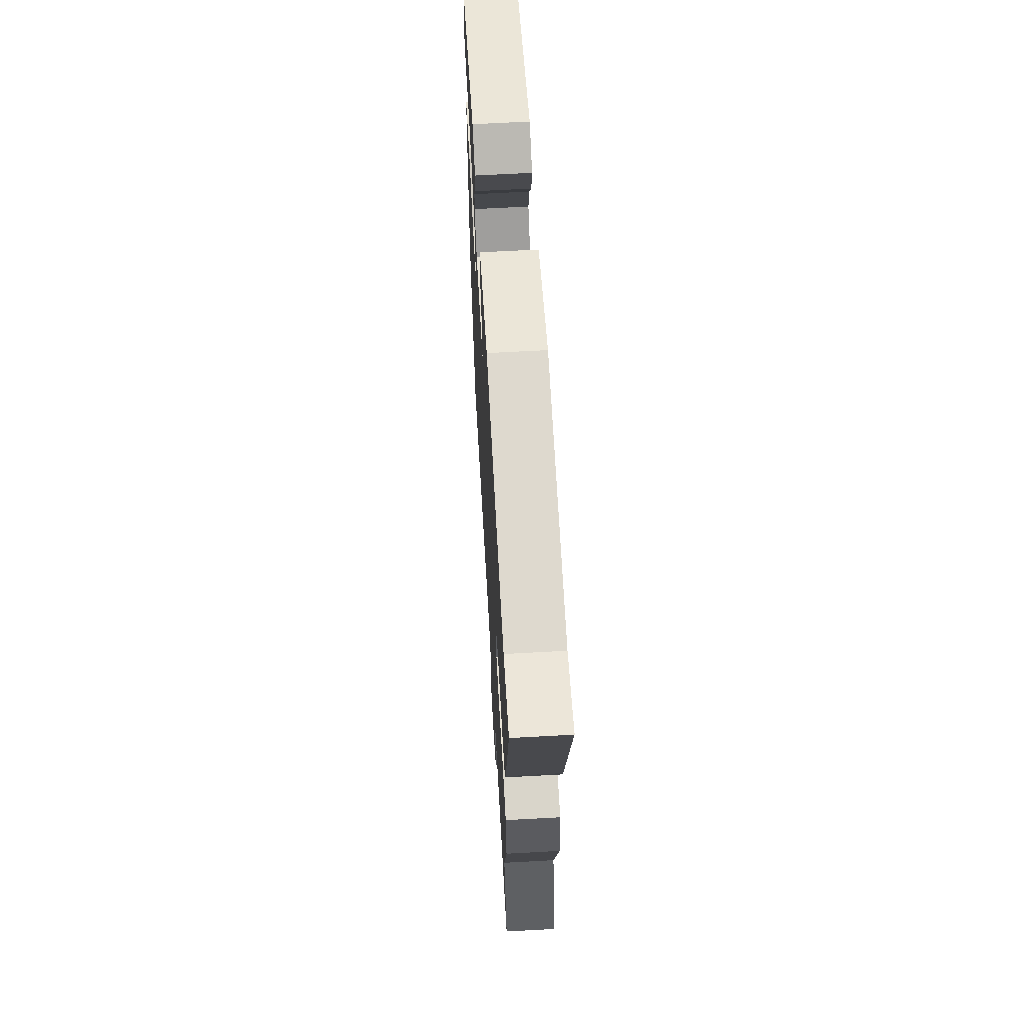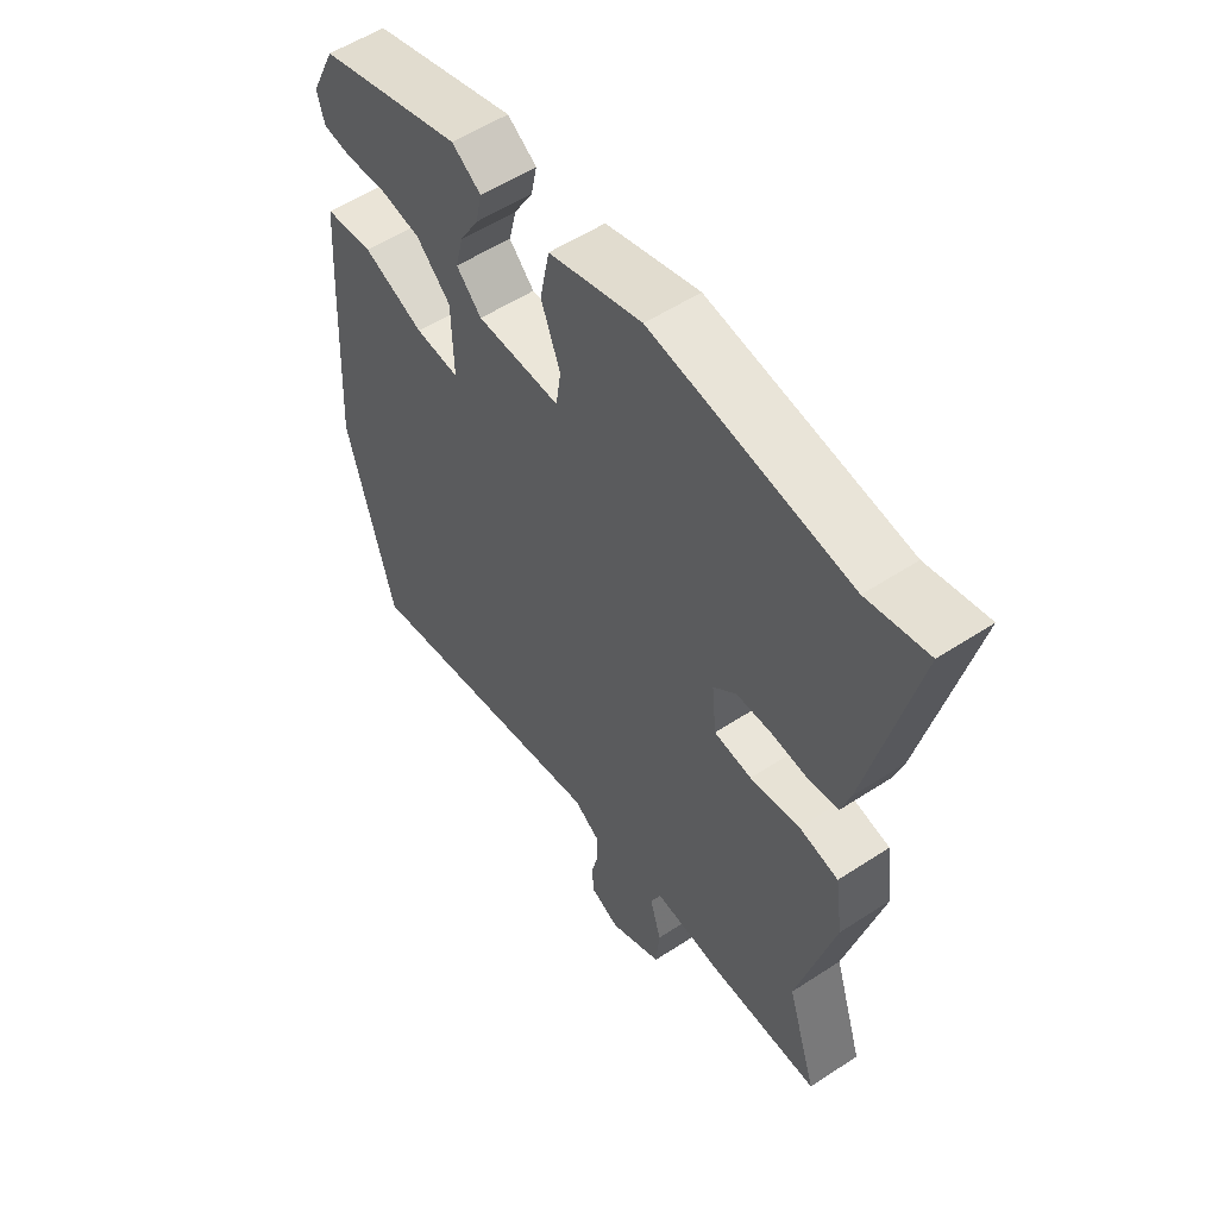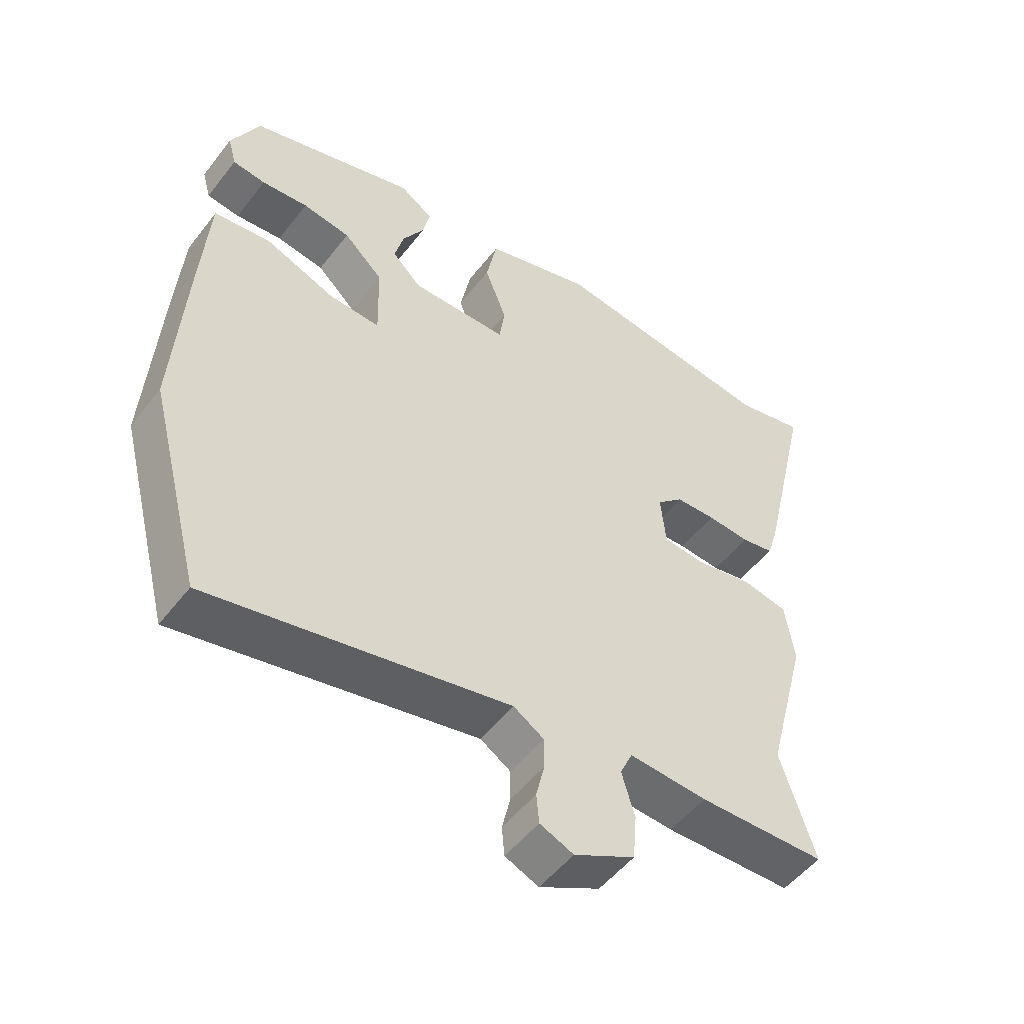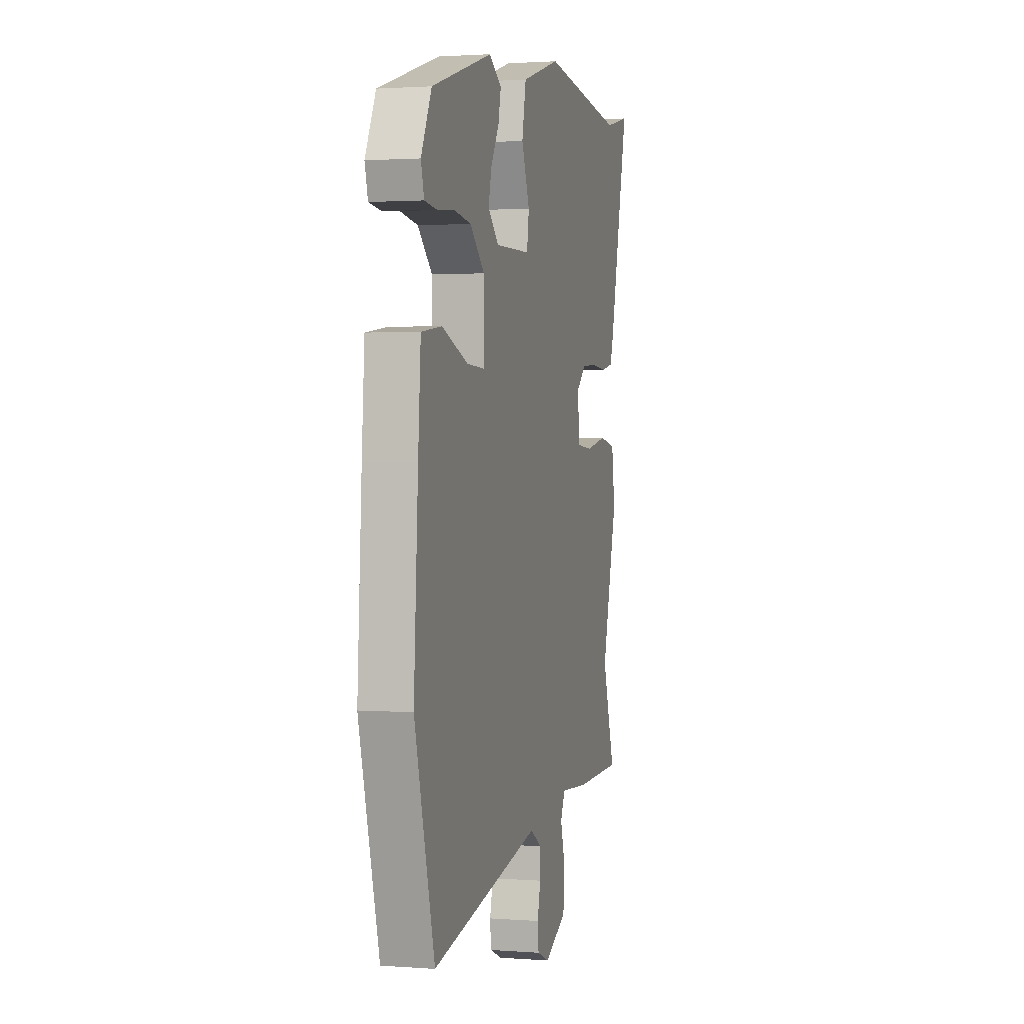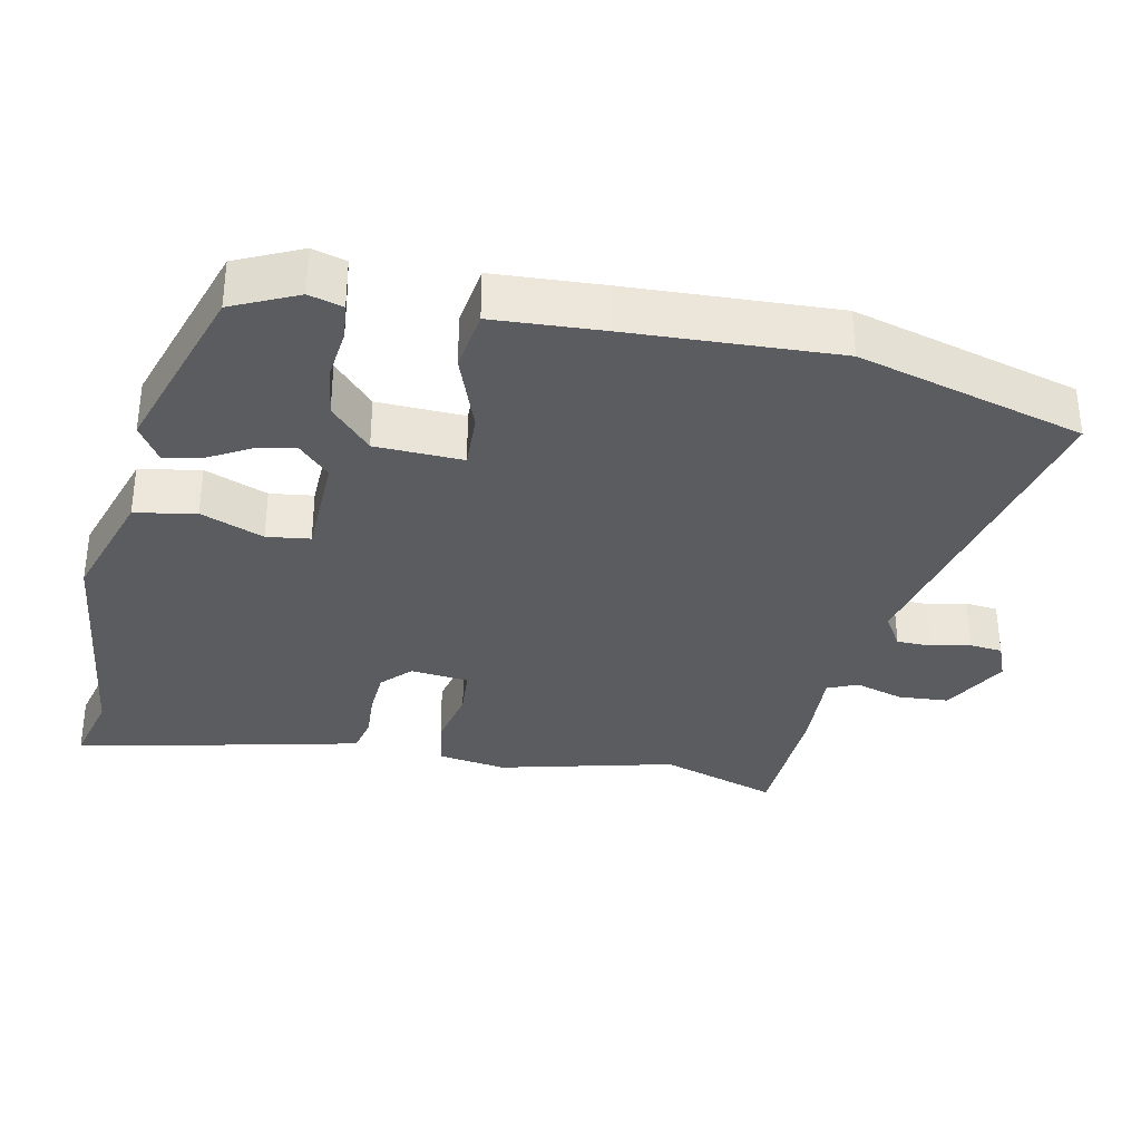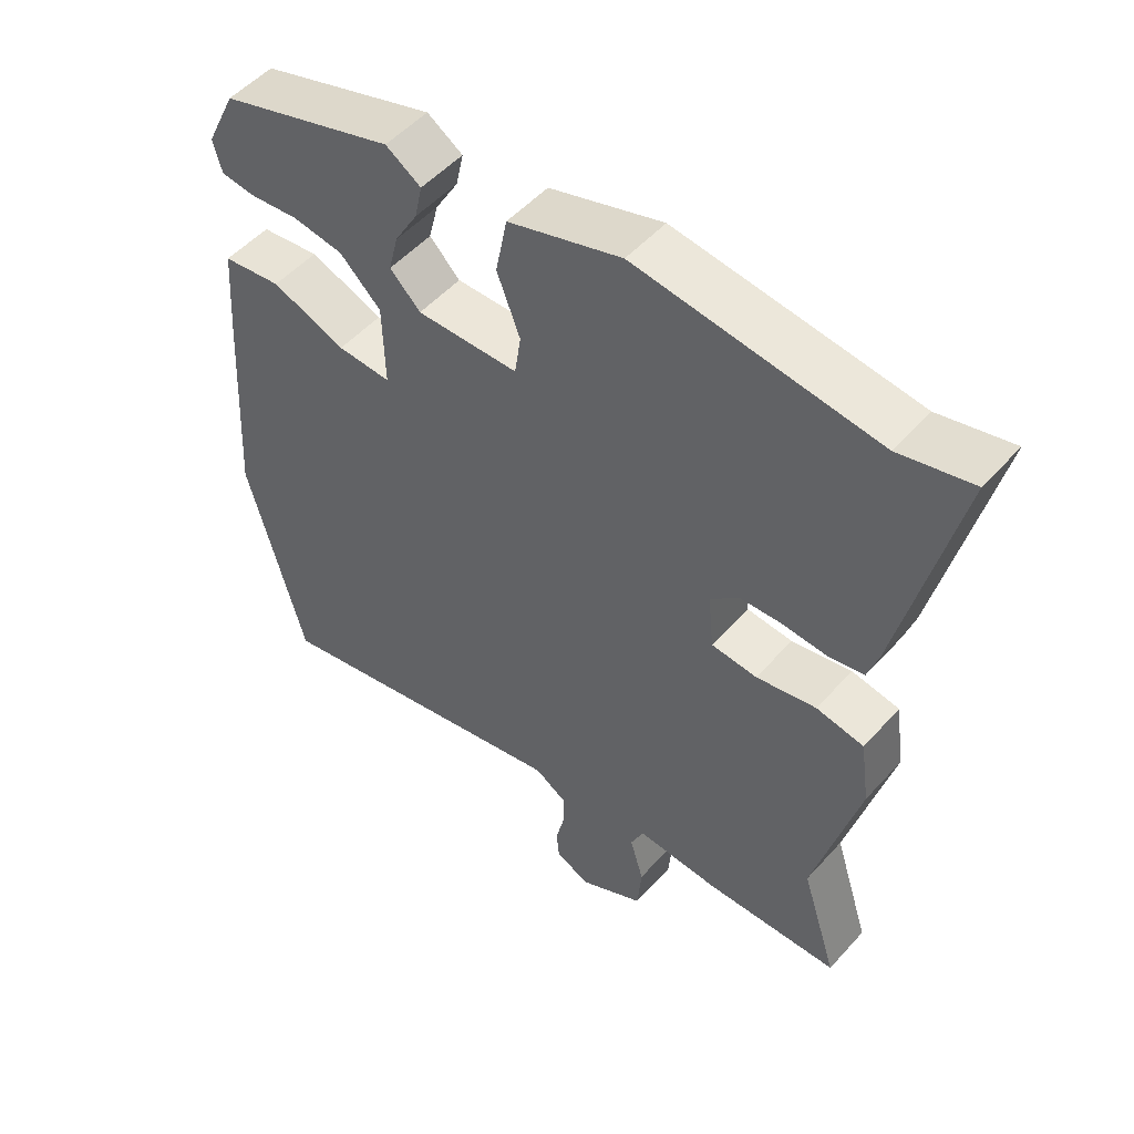
<metadata>
{"format":"obj","ext":"obj","renderer":"f3d","projection":"perspective","resolution":1024,"background":"white","views":[{"elev":64.2,"azim":-93.2,"up":"+Z"},{"elev":55.3,"azim":-124.6,"up":"+Z"},{"elev":-51.7,"azim":143.4,"up":"+Z"},{"elev":1.6,"azim":105.2,"up":"+Z"},{"elev":-33.9,"azim":77.4,"up":"+Y"},{"elev":51.6,"azim":-139.6,"up":"+Z"}]}
</metadata>
<code>
v 0.546 0.07 -0.324
v 0.462 0.07 -0.645
v 0.001 0.07 -0.549
v -0.046 0.07 -0.579
v -0.046 0.07 -0.628
v -0.033 0.07 -0.683
v -0.037 0.07 -0.729
v -0.089 0.07 -0.751
v -0.183 0.07 -0.702
v -0.189 0.07 -0.631
v -0.169 0.07 -0.562
v -0.188 0.07 -0.52
v -0.309 0.07 -0.528
v -0.507 0.07 -0.523
v -0.454 0.07 -0.356
v -0.519 0.07 -0.109
v -0.505 0.07 -0.012
v -0.435 0.07 0.001
v -0.347 0.07 -0.016
v -0.28 0.07 -0.01
v -0.272 0.07 0.072
v -0.313 0.07 0.11
v -0.376 0.07 0.113
v -0.442 0.07 0.108
v -0.493 0.07 0.118
v -0.509 0.07 0.168
v -0.591 0.07 0.521
v -0.484 0.07 0.496
v -0.132 0.07 0.542
v 0.035 0.07 0.491
v 0.052 0.07 0.405
v 0.018 0.07 0.316
v 0.027 0.07 0.255
v 0.177 0.07 0.253
v 0.222 0.07 0.298
v 0.208 0.07 0.354
v 0.174 0.07 0.412
v 0.163 0.07 0.463
v 0.215 0.07 0.497
v 0.472 0.07 0.418
v 0.516 0.07 0.327
v 0.503 0.07 0.279
v 0.452 0.07 0.273
v 0.38 0.07 0.28
v 0.306 0.07 0.269
v 0.245 0.07 0.211
v 0.242 0.07 0.088
v 0.321 0.07 0.092
v 0.43 0.07 0.134
v 0.517 0.07 0.123
v 0.528 0.07 -0.029
v 0.546 0 -0.324
v 0.462 0 -0.645
v 0.001 0 -0.549
v -0.046 0 -0.579
v -0.046 0 -0.628
v -0.033 0 -0.683
v -0.037 0 -0.729
v -0.089 0 -0.751
v -0.183 0 -0.702
v -0.189 0 -0.631
v -0.169 0 -0.562
v -0.188 0 -0.52
v -0.309 0 -0.528
v -0.507 0 -0.523
v -0.454 0 -0.356
v -0.519 0 -0.109
v -0.505 0 -0.012
v -0.435 0 0.001
v -0.347 0 -0.016
v -0.28 0 -0.01
v -0.272 0 0.072
v -0.313 0 0.11
v -0.376 0 0.113
v -0.442 0 0.108
v -0.493 0 0.118
v -0.509 0 0.168
v -0.591 0 0.521
v -0.484 0 0.496
v -0.132 0 0.542
v 0.035 0 0.491
v 0.052 0 0.405
v 0.018 0 0.316
v 0.027 0 0.255
v 0.177 0 0.253
v 0.222 0 0.298
v 0.208 0 0.354
v 0.174 0 0.412
v 0.163 0 0.463
v 0.215 0 0.497
v 0.472 0 0.418
v 0.516 0 0.327
v 0.503 0 0.279
v 0.452 0 0.273
v 0.38 0 0.28
v 0.306 0 0.269
v 0.245 0 0.211
v 0.242 0 0.088
v 0.321 0 0.092
v 0.43 0 0.134
v 0.517 0 0.123
v 0.528 0 -0.029
f 1 2 3
f 51 1 3
f 50 51 3
f 49 50 3
f 48 49 3
f 47 48 3 4
f 46 47 4
f 42 43 44
f 41 42 44
f 40 41 44
f 39 40 44
f 38 39 44
f 37 38 44
f 36 37 44
f 35 36 44 45
f 34 35 45 46
f 30 31 32
f 29 30 32
f 28 29 32
f 28 32 33
f 27 28 33
f 26 27 33
f 25 26 33
f 24 25 33
f 23 24 33
f 33 34 46
f 23 33 46
f 22 23 46
f 17 18 19
f 16 17 19
f 15 16 19
f 15 19 20
f 14 15 20
f 13 14 20
f 12 13 20
f 11 12 20 21
f 9 10 11
f 8 9 11
f 7 8 11
f 6 7 11
f 5 6 11
f 4 5 11 21
f 21 22 46
f 4 21 46
f 54 53 52
f 54 52 102
f 54 102 101
f 54 101 100
f 54 100 99
f 55 54 99 98
f 55 98 97
f 95 94 93
f 95 93 92
f 95 92 91
f 95 91 90
f 95 90 89
f 95 89 88
f 95 88 87
f 96 95 87 86
f 97 96 86 85
f 83 82 81
f 83 81 80
f 83 80 79
f 84 83 79
f 84 79 78
f 84 78 77
f 84 77 76
f 84 76 75
f 84 75 74
f 97 85 84
f 97 84 74
f 97 74 73
f 70 69 68
f 70 68 67
f 70 67 66
f 71 70 66
f 71 66 65
f 71 65 64
f 71 64 63
f 72 71 63 62
f 62 61 60
f 62 60 59
f 62 59 58
f 62 58 57
f 62 57 56
f 72 62 56 55
f 97 73 72
f 97 72 55
f 1 52 53 2
f 2 53 54 3
f 3 54 55 4
f 4 55 56 5
f 5 56 57 6
f 6 57 58 7
f 7 58 59 8
f 8 59 60 9
f 9 60 61 10
f 10 61 62 11
f 11 62 63 12
f 12 63 64 13
f 13 64 65 14
f 14 65 66 15
f 15 66 67 16
f 16 67 68 17
f 17 68 69 18
f 18 69 70 19
f 19 70 71 20
f 20 71 72 21
f 21 72 73 22
f 22 73 74 23
f 23 74 75 24
f 24 75 76 25
f 25 76 77 26
f 26 77 78 27
f 27 78 79 28
f 28 79 80 29
f 29 80 81 30
f 30 81 82 31
f 31 82 83 32
f 32 83 84 33
f 33 84 85 34
f 34 85 86 35
f 35 86 87 36
f 36 87 88 37
f 37 88 89 38
f 38 89 90 39
f 39 90 91 40
f 40 91 92 41
f 41 92 93 42
f 42 93 94 43
f 43 94 95 44
f 44 95 96 45
f 45 96 97 46
f 46 97 98 47
f 47 98 99 48
f 48 99 100 49
f 49 100 101 50
f 50 101 102 51
f 51 102 52 1

</code>
